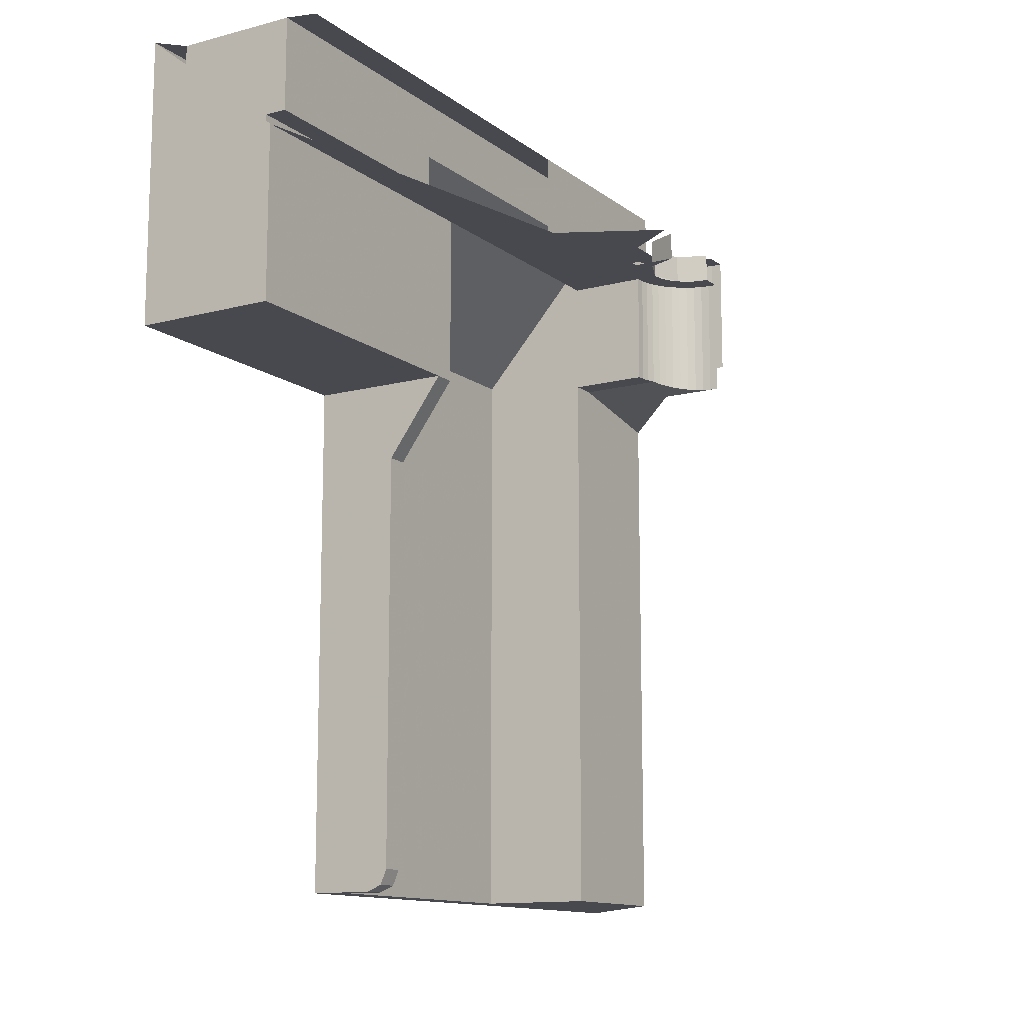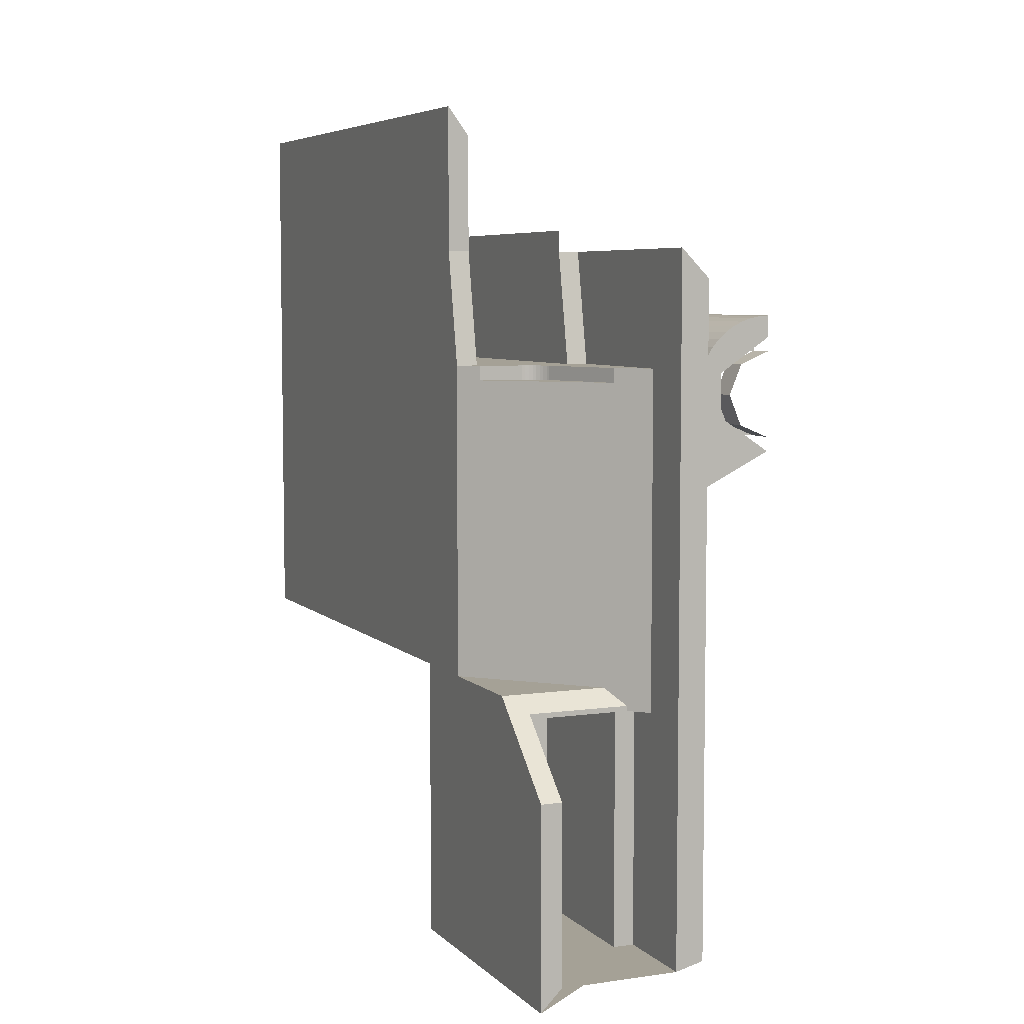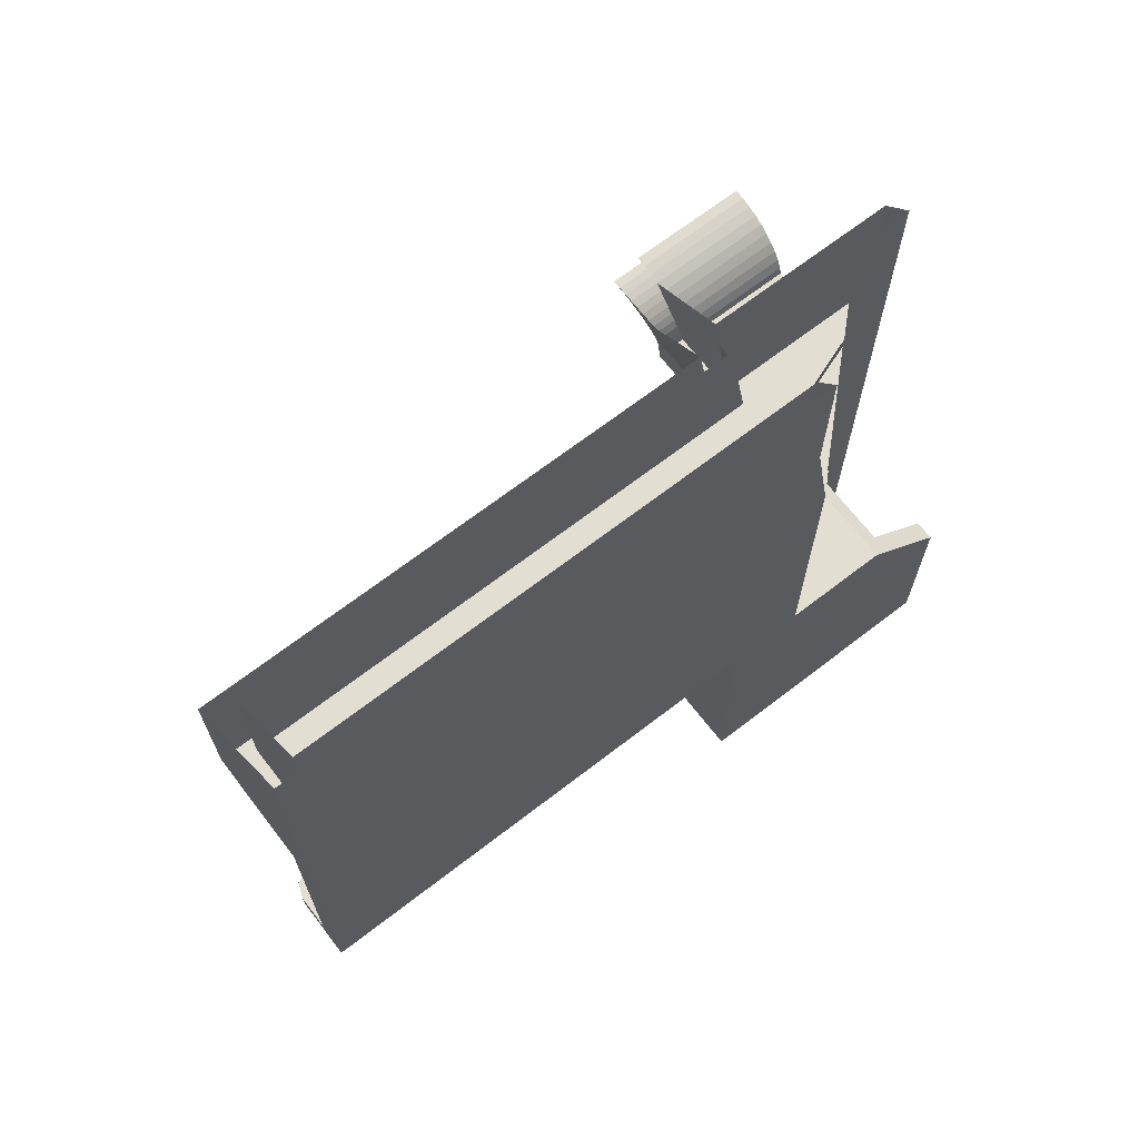
<metadata>
{"format":"obj","ext":"obj","renderer":"f3d","projection":"perspective","resolution":1024,"background":"white","views":[{"elev":-12.6,"azim":-148.6,"up":"+Y"},{"elev":6.0,"azim":156.7,"up":"+Z"},{"elev":67.9,"azim":52.3,"up":"+Z"}]}
</metadata>
<code>
v 2 3.6 -1
v 1 3.6 -1
v 1 3.6 -3
v 2 3.6 -3
v 2 3.6 -3
v 1 3.6 -3
v 1 4.8 -3
v 2 5.6 -3
v 2 0 -1
v 1.55 0 -1
v 1.4 0.15 -1
v 2 3.6 -1
v 1.4 3.05 -1
v 1 3.6 -1
v 2 3.6 -1
v 1.4 3.05 -1
v 2 3.6 -1
v 1.4 0.15 -1
v 1.8 4.1 1
v 1.8 4.1 -0.85
v 1.8 0 -0.85
v 1.8 0 1
v 1.444 0.04394 -1
v 1.4 0.15 -1
v 1.4 0.15 -0.85
v 1.444 0.04394 -0.85
v 1.55 0 -1
v 1.444 0.04394 -1
v 1.444 0.04394 -0.85
v 1.55 0 -0.85
v 1.4 0.15 -1
v 1.444 0.04394 -1
v 1.55 0 -1
v 1.4 0.15 -0.85
v 1.444 0.04394 -0.85
v 1.55 0 -0.85
v 1.8 0 -0.85
v 1.55 0 -0.85
v 1.55 0 -1
v 2 0 -1
v 1.4 3.05 -0.85
v 1 3.6 -0.85
v 1 3.6 -1
v 1.4 3.05 -1
v 1.4 3.05 -0.85
v 1.4 3.05 -1
v 1.4 0.15 -1
v 1.4 0.15 -0.85
v 1.4 0.15 -0.85
v 1.55 0 -0.85
v 1.8 0 -0.85
v 1.8 4.1 -0.85
v 1.8 4.1 -0.85
v 1.4 3.05 -0.85
v 1.4 0.15 -0.85
v 1 5 -0.85
v 1.8 4.1 -0.85
v 1.8 4.1 1
v 1 5 1
v 1 3.6 -0.85
v 1.4 3.05 -0.85
v 1.8 4.1 -0.85
v 1 5 -0.85
v 1 4.8 1
v 1 4.8 -0.85
v 1 5 -0.85
v 1 5 1
v 1 3.6 -0.85
v 1 4.8 -0.85
v 1 4.8 -3
v 1 3.6 -3
v 1.8 0 1
v 1.8 0 -0.85
v 2 0 -1
v 2 0 3
v 1 0 1
v 1.8 0 1
v 2 0 3
v 1 0 2
v 2 4 3
v 2 0 3
v 2 0 -1
v 2 4 2
v 2 4 2
v 2 0 -1
v 2 3.6 -1
v 2 4.15 1.2
v 2 3.6 -3
v 2 4.15 -1
v 2 4.15 1.2
v 2 3.6 -1
v 1 4.8 1
v 0.45 4.8 1
v 0.3 4.8 0.7
v 1 4.8 -3
v 0.2121 5 0.7879
v 0 5 0.7
v 0 4.8 0.7
v 0.2121 4.8 0.7879
v 0.3 5 1
v 0.2121 5 0.7879
v 0.2121 4.8 0.7879
v 0.3 4.8 1
v 0.2121 5 1.212
v 0.3 5 1
v 0.3 4.8 1
v 0.2121 4.8 1.212
v 0 5 1.3
v 0.2121 5 1.212
v 0.2121 4.8 1.212
v 0 4.8 1.3
v 0.3 4.8 0.7
v 0.2121 4.8 0.7879
v 0.3 4.8 1
v 0.3 4.8 0.7
v 0 4.8 0.7
v 0.2121 4.8 0.7879
v 0 4.8 1.45
v 0.05872 4.8 1.446
v 0.03915 4.8 1.297
v 0 4.8 1.3
v 0.05872 4.8 1.446
v 0.1165 4.8 1.435
v 0.07764 4.8 1.29
v 0.03915 4.8 1.297
v 0.1165 4.8 1.435
v 0.1722 4.8 1.416
v 0.1148 4.8 1.277
v 0.07764 4.8 1.29
v 0.1722 4.8 1.416
v 0.225 4.8 1.39
v 0.15 4.8 1.26
v 0.1148 4.8 1.277
v 0.225 4.8 1.39
v 0.274 4.8 1.357
v 0.1826 4.8 1.238
v 0.15 4.8 1.26
v 0.274 4.8 1.357
v 0.3182 4.8 1.318
v 0.2121 4.8 1.212
v 0.1826 4.8 1.238
v 0.3182 4.8 1.318
v 0.357 4.8 1.274
v 0.238 4.8 1.183
v 0.2121 4.8 1.212
v 0.357 4.8 1.274
v 0.3897 4.8 1.225
v 0.2598 4.8 1.15
v 0.238 4.8 1.183
v 0.3897 4.8 1.225
v 0.4158 4.8 1.172
v 0.2772 4.8 1.115
v 0.2598 4.8 1.15
v 0.4158 4.8 1.172
v 0.4347 4.8 1.116
v 0.2898 4.8 1.078
v 0.2772 4.8 1.115
v 0.4347 4.8 1.116
v 0.4461 4.8 1.059
v 0.2974 4.8 1.039
v 0.2898 4.8 1.078
v 0.4461 4.8 1.059
v 0.45 4.8 1
v 0.3 4.8 1
v 0.2974 4.8 1.039
v 0.45 4.8 1
v 0.3 4.8 1
v 0.3 4.8 0.7
v 0.4461 4 1.059
v 0.45 4 1
v 0.45 4.853 1
v 0.4461 4.853 1.059
v 0.4347 4 1.116
v 0.4461 4 1.059
v 0.4461 4.853 1.059
v 0.4347 4.853 1.116
v 0.4158 4 1.172
v 0.4347 4 1.116
v 0.4347 4.853 1.116
v 0.4158 4.853 1.172
v 0.45 4 1.09
v 0.4461 4 1.059
v 0.45 4 1
v 0.4347 4 1.116
v 0.4461 4 1.059
v 0.45 4 1.09
v 0.4158 4 1.172
v 0.4347 4 1.116
v 0.45 4 1.09
v 0 4.803 1.45
v 0.05872 4.804 1.446
v 0.05872 3.95 1.446
v 0 3.95 1.45
v 0.05872 4.804 1.446
v 0.1165 4.806 1.435
v 0.1165 3.952 1.435
v 0.05872 3.95 1.446
v 0.1165 4.806 1.435
v 0.1722 4.809 1.416
v 0.1722 3.956 1.416
v 0.1165 3.952 1.435
v 0.1722 4.809 1.416
v 0.225 4.814 1.39
v 0.225 3.961 1.39
v 0.1722 3.956 1.416
v 0.225 4.814 1.39
v 0.274 4.82 1.357
v 0.274 3.967 1.357
v 0.225 3.961 1.39
v 0.274 4.82 1.357
v 0.3182 4.827 1.318
v 0.3182 3.974 1.318
v 0.274 3.967 1.357
v 0.3182 4.827 1.318
v 0.357 4.835 1.274
v 0.357 3.982 1.274
v 0.3182 3.974 1.318
v 0.357 4.835 1.274
v 0.3897 4.844 1.225
v 0.3897 3.99 1.225
v 0.357 3.982 1.274
v 0.3897 4.844 1.225
v 0.4158 4.853 1.172
v 0.4158 4 1.172
v 0.3897 3.99 1.225
v 0.45 3.95 1.45
v 0.05872 3.95 1.446
v 0 3.95 1.45
v 0.45 3.95 1.45
v 0.1165 3.952 1.435
v 0.05872 3.95 1.446
v 0.45 3.95 1.45
v 0.1722 3.956 1.416
v 0.1165 3.952 1.435
v 0.45 3.95 1.45
v 0.225 3.961 1.39
v 0.1722 3.956 1.416
v 0.45 3.95 1.45
v 0.274 3.967 1.357
v 0.225 3.961 1.39
v 0.45 3.95 1.45
v 0.3182 3.974 1.318
v 0.274 3.967 1.357
v 0.45 3.95 1.45
v 0.357 3.982 1.274
v 0.3182 3.974 1.318
v 0.45 3.95 1.45
v 0.3897 3.99 1.225
v 0.357 3.982 1.274
v 0.45 3.95 1.45
v 0.4158 4 1.172
v 0.3897 3.99 1.225
v 0.45 3.95 1.45
v 0.4158 4 1.172
v 1 4 1.172
v 1 3.85 2
v 0.45 4 1.09
v 0.45 4 1
v 1 4 1
v 1 4 1.172
v 0.4158 4 1.172
v 0.45 4 1.09
v 1 4 1.172
v 0.45 4.8 1
v 1 4.8 1
v 1 4 1
v 0.45 4 1
v 1 4.8 1
v 1 5 1
v 1.8 4.1 1
v 1 4.8 1
v 1.8 4.1 1
v 1 4 1
v 1 0 1
v 1 4 1
v 1.8 4.1 1
v 1.8 0 1
v 1 4 1
v 1 0 1
v 1 0 2
v 1 4 1.172
v 1 3.85 2
v 1 4 1.172
v 1 0 2
v 2 4.15 1.2
v 1.85 4.15 1.2
v 1.85 4 2
v 2 4 2
v 2 4 2
v 1.85 4 2
v 1.85 4 2.8
v 2 4 3
v 1.15 0.2 2.15
v 1.15 0.2 1.2
v 1.15 4.15 1.2
v 1.15 4 2
v 1.15 4 2.15
v 1.15 0.2 2.15
v 1.15 4 2
v 1.85 0.2 1.2
v 1.85 4.15 1.2
v 1.15 4.15 1.2
v 1.15 0.2 1.2
v 1.85 0.2 2.8
v 1.85 4 2.8
v 1.85 4 2
v 1.85 0.2 1.2
v 1.85 4.15 1.2
v 1.85 0.2 1.2
v 1.85 4 2
v 1.85 0.2 1.2
v 1.15 0.2 1.2
v 1.15 0.2 2.15
v 1.85 0.2 2.8
v 2 3.6 -3
v 2 5.6 -1.6
v 2 4.95 -1
v 2 4.15 -1
v 2 3.6 -3
v 2 5.6 -3
v 2 5.6 -1.6
v 1.85 3.8 -1.15
v 1.85 3.8 -2.85
v 1.15 3.8 -2.85
v 1.15 3.8 -1.15
v 2 5.6 -3
v 1.85 5.6 -2.85
v 1.85 5.6 -1.6
v 2 5.6 -1.6
v 1.85 5.6 -1.6
v 1.85 5.6 -2.85
v 1.85 3.8 -2.85
v 1.85 3.8 -1.15
v 1 5.6 -2.85
v 1 4.95 -2.85
v 1.15 4.95 -2.85
v 1.85 5.6 -2.85
v 1.85 5.6 -2.85
v 1.15 4.95 -2.85
v 1.15 3.8 -2.85
v 1.85 3.8 -2.85
v 2 4.15 -1
v 2 4.95 -1
v 1.238 4.95 -1
v 1 5.2 -1.15
v 1 4.95 -1.15
v 1 4.95 -2.85
v 1 5.6 -2.85
v 1 4 2
v 1 4.15 1.2
v 1 5.2 1.2
v 1 5.6 2
v 1 5.6 2
v 1 5.2 1.2
v 1 5.2 -1.15
v 1 5.6 -2.85
v 1 4.15 1.2
v 1 4 2
v 1.15 4 2
v 1.15 4.15 1.2
v 1.15 4.95 -1.15
v 1.15 4.95 -2.85
v 1 4.95 -2.85
v 1 4.95 -1.15
v 1.15 4.95 -2.85
v 1.15 4.95 -1.15
v 1.15 3.8 -1.15
v 1.15 3.8 -2.85
v 0.8 5.6 -2.8
v 0.8 5.6 1.8
v 1 5.6 2
v 1 5.6 -2.85
v 0 4.15 1.55
v 0.07178 4.15 1.545
v 0.07178 5 1.545
v 0 5 1.55
v 0.07178 4.15 1.545
v 0.1423 4.15 1.531
v 0.1423 5 1.531
v 0.07178 5 1.545
v 0.1423 4.15 1.531
v 0.2105 4.15 1.508
v 0.2105 5 1.508
v 0.1423 5 1.531
v 0.2105 4.15 1.508
v 0.275 4.15 1.476
v 0.275 5 1.476
v 0.2105 5 1.508
v 0.275 4.15 1.476
v 0.3348 4.15 1.436
v 0.3348 5 1.436
v 0.275 5 1.476
v 0.3348 4.15 1.436
v 0.3889 4.15 1.389
v 0.3889 5 1.389
v 0.3348 5 1.436
v 0.3889 4.15 1.389
v 0.4364 4.15 1.335
v 0.4364 5 1.335
v 0.3889 5 1.389
v 0.4364 4.15 1.335
v 0.4763 4.15 1.275
v 0.4763 5 1.275
v 0.4364 5 1.335
v 0.4763 4.15 1.275
v 0.5081 4.15 1.21
v 0.5081 5 1.21
v 0.4763 5 1.275
v 0 5 1.55
v 0.07178 5 1.545
v 0.1423 5 1.531
v 0 5 1.55
v 0.1423 5 1.531
v 0.2105 5 1.508
v 0 5 1.55
v 0.2105 5 1.508
v 0.275 5 1.476
v 0 5 1.55
v 0.275 5 1.476
v 0.3348 5 1.436
v 0 5 1.55
v 0.3348 5 1.436
v 0.3889 5 1.389
v 0 5 1.55
v 0.3889 5 1.389
v 0.4364 5 1.335
v 0 5 1.55
v 0.4364 5 1.335
v 0.4763 5 1.275
v 0 5 1.55
v 0.4763 5 1.275
v 0.5081 5 1.21
v 0.3696 5 1.153
v 0 5 1.4
v 0 5 1.55
v 0.5081 5 1.21
v 0.3696 5 1.153
v 0.5081 5 1.21
v 0.5202 5 1.15
v 0.3696 5 0.8469
v 0.8 4.15 1.15
v 0.8 5 1.15
v 0.5202 5 1.15
v 0.5202 4.15 1.15
v 0.5202 5 1.15
v 0.5081 5 1.21
v 0.5081 4.15 1.21
v 0.5202 4.15 1.15
v 0.8 5 1.15
v 0.8 4.15 1.15
v 0.8 4.15 1.8
v 0.8 5.6 1.8
v 0.5202 4.15 1.15
v 0.2105 4.15 1.508
v 0.8 4.15 1.8
v 0.8 4.15 1.15
v 0.8 5.6 0.2
v 0.8 5 0.2
v 0.8 5 1.15
v 0.8 5.6 1.8
v 0 5 0.6
v 0.3696 5 0.8469
v 0.8 5 0.2
v 0.8 5 0.2
v 0.3696 5 0.8469
v 0.5202 5 1.15
v 0.8 5 1.15
v 1.59 4.28 1.1
v 1.564 4.282 1.1
v 1.564 4.282 1.2
v 1.59 4.28 1.2
v 1.564 4.282 1.1
v 1.538 4.287 1.1
v 1.538 4.287 1.2
v 1.564 4.282 1.2
v 1.538 4.287 1.1
v 1.513 4.295 1.1
v 1.513 4.295 1.2
v 1.538 4.287 1.2
v 1.513 4.295 1.1
v 1.49 4.307 1.1
v 1.49 4.307 1.2
v 1.513 4.295 1.2
v 1.49 4.307 1.1
v 1.468 4.321 1.1
v 1.468 4.321 1.2
v 1.49 4.307 1.2
v 1.468 4.321 1.1
v 1.449 4.339 1.1
v 1.449 4.339 1.2
v 1.468 4.321 1.2
v 1.449 4.339 1.1
v 1.431 4.358 1.1
v 1.431 4.358 1.2
v 1.449 4.339 1.2
v 1.431 4.358 1.1
v 1.417 4.38 1.1
v 1.417 4.38 1.2
v 1.431 4.358 1.2
v 1.417 4.38 1.1
v 1.405 4.403 1.1
v 1.405 4.403 1.2
v 1.417 4.38 1.2
v 1.39 4.28 1.2
v 1.564 4.282 1.2
v 1.59 4.28 1.2
v 1.39 4.28 1.2
v 1.538 4.287 1.2
v 1.564 4.282 1.2
v 1.39 4.28 1.2
v 1.513 4.295 1.2
v 1.538 4.287 1.2
v 1.39 4.28 1.2
v 1.49 4.307 1.2
v 1.513 4.295 1.2
v 1.39 4.28 1.2
v 1.468 4.321 1.2
v 1.49 4.307 1.2
v 1.39 4.28 1.2
v 1.449 4.339 1.2
v 1.468 4.321 1.2
v 1.39 4.28 1.2
v 1.431 4.358 1.2
v 1.449 4.339 1.2
v 1.39 4.28 1.2
v 1.417 4.38 1.2
v 1.431 4.358 1.2
v 1.39 4.28 1.2
v 1.405 4.403 1.2
v 1.417 4.38 1.2
v 1.59 4.28 1.1
v 1.564 4.282 1.1
v 1.538 4.287 1.1
v 1.59 4.28 1.1
v 1.538 4.287 1.1
v 1.513 4.295 1.1
v 1.59 4.28 1.1
v 1.513 4.295 1.1
v 1.49 4.307 1.1
v 1.59 4.28 1.1
v 1.49 4.307 1.1
v 1.468 4.321 1.1
v 1.59 4.28 1.1
v 1.468 4.321 1.1
v 1.449 4.339 1.1
v 1.59 4.28 1.1
v 1.449 4.339 1.1
v 1.431 4.358 1.1
v 1.59 4.28 1.1
v 1.431 4.358 1.1
v 1.417 4.38 1.1
v 1.59 4.28 1.1
v 1.417 4.38 1.1
v 1.405 4.403 1.1
v 1.193 4.997 1.2
v 1.405 4.403 1.2
v 1.405 4.403 1.1
v 1.193 4.997 1.1
v 1.876 4.28 1.1
v 1.59 4.28 1.1
v 1.59 4.28 1.2
v 1.876 4.28 1.2
v 1.193 4.997 1.1
v 1.405 4.403 1.1
v 1.59 4.28 1.1
v 1.876 4.28 1.1
v 1.876 4.28 1.2
v 1.59 4.28 1.2
v 1.85 4.15 1.2
v 2 4.15 1.2
v 1.85 4.15 1.2
v 1.59 4.28 1.2
v 1.39 4.28 1.2
v 1 4.15 1.2
v 1 5.2 1.2
v 1 4.15 1.2
v 1.39 4.28 1.2
v 1.193 4.997 1.2
v 1.39 4.28 1.2
v 1.405 4.403 1.2
v 1.193 4.997 1.2
v 1.85 5.074 -1.114
v 1.85 5.074 -1.15
v 1.12 5.074 -1.15
v 1.12 5.074 -1.114
v 1.12 5.074 -1.114
v 1.238 4.95 -1
v 2 4.95 -1
v 1.85 5.074 -1.114
v 1.85 5.6 -1.6
v 1.85 5.074 -1.114
v 2 4.95 -1
v 2 5.6 -1.6
v 1.85 3.8 -1.15
v 1.85 5.074 -1.114
v 1.85 5.6 -1.6
v 1 4.95 -1.15
v 1 5.2 -1.15
v 1.12 5.074 -1.15
v 1.15 4.95 -1.15
v 1.15 4.95 -1.15
v 1.85 5.074 -1.15
v 1.85 3.8 -1.15
v 1.15 3.8 -1.15
v 1.15 4.95 -1.15
v 1.12 5.074 -1.15
v 1.85 5.074 -1.15
v 1.876 4.28 1.1
v 1.876 4.28 1.2
v 2 4.15 1.2
v 2 4.15 -1
v 1.876 4.28 1.1
v 2 4.15 -1
v 1.238 4.95 -1
v 1.193 4.997 1.1
v 1 5.2 1.2
v 1.193 4.997 1.2
v 1.193 4.997 1.1
v 1 5.2 -1.15
v 1 5.2 -1.15
v 1.193 4.997 1.1
v 1.238 4.95 -1
v 1.12 5.074 -1.15
g mesh7384285
f 1 2 3
f 3 4 1
f 5 6 7
f 7 8 5
f 9 10 11
f 11 12 9
f 13 14 15
f 16 17 18
g mesh7384287
f 19 20 21
f 21 22 19
g mesh7384291
f 23 25 24
f 25 23 26
f 27 29 28
f 29 27 30
g mesh7384295
f 31 33 32
g mesh7384297
f 34 35 36
f 37 38 39
f 39 40 37
g mesh7384299
f 41 42 43
f 43 44 41
g mesh7384301
f 45 46 47
f 47 48 45
f 49 50 51
f 51 52 49
f 53 54 55
g mesh7384303
f 56 57 58
f 58 59 56
f 60 61 62
f 62 63 60
f 64 65 66
f 66 67 64
g mesh7384305
f 68 69 70
f 70 71 68
f 72 73 74
f 74 75 72
f 76 77 78
f 78 79 76
f 80 81 82
f 82 83 80
f 84 85 86
f 86 87 84
f 88 89 90
f 90 91 88
f 92 93 94
f 94 95 92
g mesh7384307
f 96 97 98
f 98 99 96
f 100 101 102
f 102 103 100
f 104 105 106
f 106 107 104
f 108 109 110
f 110 111 108
g mesh7384310
f 112 114 113
f 115 117 116
g mesh7384312
f 118 120 119
f 120 118 121
f 122 124 123
f 124 122 125
f 126 128 127
f 128 126 129
f 130 132 131
f 132 130 133
f 134 136 135
f 136 134 137
f 138 140 139
f 140 138 141
f 142 144 143
f 144 142 145
f 146 148 147
f 148 146 149
f 150 152 151
f 152 150 153
f 154 156 155
f 156 154 157
f 158 160 159
f 160 158 161
f 162 164 163
f 164 162 165
f 166 167 168
g mesh7384315
f 169 171 170
f 171 169 172
f 173 175 174
f 175 173 176
f 177 179 178
f 179 177 180
g mesh7384318
f 181 182 183
f 184 185 186
f 187 188 189
g mesh7384320
f 190 191 192
f 192 193 190
f 194 195 196
f 196 197 194
f 198 199 200
f 200 201 198
f 202 203 204
f 204 205 202
f 206 207 208
f 208 209 206
f 210 211 212
f 212 213 210
f 214 215 216
f 216 217 214
f 218 219 220
f 220 221 218
f 222 223 224
f 224 225 222
g mesh7384322
f 226 228 227
f 229 231 230
f 232 234 233
f 235 237 236
f 238 240 239
f 241 243 242
f 244 246 245
f 247 249 248
f 250 252 251
f 253 254 255
f 255 256 253
f 257 258 259
f 259 260 257
f 261 262 263
g mesh7384324
f 264 265 266
f 266 267 264
f 268 269 270
f 271 272 273
f 274 275 276
f 276 277 274
f 278 279 280
f 280 281 278
f 282 283 284
g mesh7384326
f 285 286 287
f 287 288 285
f 289 290 291
f 291 292 289
f 293 294 295
f 295 296 293
f 297 298 299
g mesh7384328
f 300 301 302
f 302 303 300
f 304 305 306
f 306 307 304
f 308 309 310
f 311 312 313
f 313 314 311
f 315 316 317
f 317 318 315
f 319 320 321
g mesh7384330
f 322 323 324
f 324 325 322
f 326 327 328
f 328 329 326
f 330 331 332
f 332 333 330
f 334 335 336
f 336 337 334
f 338 339 340
f 340 341 338
f 342 343 344
f 345 346 347
f 347 348 345
f 349 350 351
f 351 352 349
f 353 354 355
f 355 356 353
g mesh7384332
f 357 358 359
f 359 360 357
g mesh7384334
f 361 362 363
f 363 364 361
g mesh7384336
f 365 366 367
f 367 368 365
f 369 370 371
f 371 372 369
g mesh7384342
f 373 374 375
f 375 376 373
f 377 378 379
f 379 380 377
f 381 382 383
f 383 384 381
f 385 386 387
f 387 388 385
f 389 390 391
f 391 392 389
f 393 394 395
f 395 396 393
f 397 398 399
f 399 400 397
f 401 402 403
f 403 404 401
f 405 406 407
f 407 408 405
g mesh7384344
f 409 410 411
f 412 413 414
f 415 416 417
f 418 419 420
f 421 422 423
f 424 425 426
f 427 428 429
f 430 431 432
g mesh7384346
f 433 434 435
f 435 436 433
f 437 438 439
f 439 440 437
g mesh7384347
f 441 442 443
f 443 444 441
f 445 446 447
f 447 448 445
f 449 450 451
f 451 452 449
f 453 454 455
f 455 456 453
f 457 458 459
f 459 460 457
f 461 462 463
f 464 465 466
f 466 467 464
g mesh7384352
f 468 469 470
f 470 471 468
f 472 473 474
f 474 475 472
f 476 477 478
f 478 479 476
f 480 481 482
f 482 483 480
f 484 485 486
f 486 487 484
f 488 489 490
f 490 491 488
f 492 493 494
f 494 495 492
f 496 497 498
f 498 499 496
f 500 501 502
f 502 503 500
g mesh7384354
f 504 506 505
f 507 509 508
f 510 512 511
f 513 515 514
f 516 518 517
f 519 521 520
f 522 524 523
f 525 527 526
f 528 530 529
g mesh7384356
f 531 533 532
f 534 536 535
f 537 539 538
f 540 542 541
f 543 545 544
f 546 548 547
f 549 551 550
f 552 554 553
g mesh7384358
f 555 556 557
f 557 558 555
g mesh7384360
f 559 560 561
f 561 562 559
f 563 564 565
f 565 566 563
f 567 568 569
f 569 570 567
f 571 572 573
f 573 574 571
f 575 576 577
f 577 578 575
f 579 580 581
g mesh7384362
f 582 583 584
f 584 585 582
f 586 587 588
f 588 589 586
f 590 591 592
f 592 593 590
f 594 595 596
f 597 598 599
f 599 600 597
f 601 602 603
f 603 604 601
f 605 606 607
f 608 609 610
f 610 611 608
f 612 613 614
f 614 615 612
f 616 617 618
f 618 619 616
f 620 621 622
f 622 623 620

</code>
